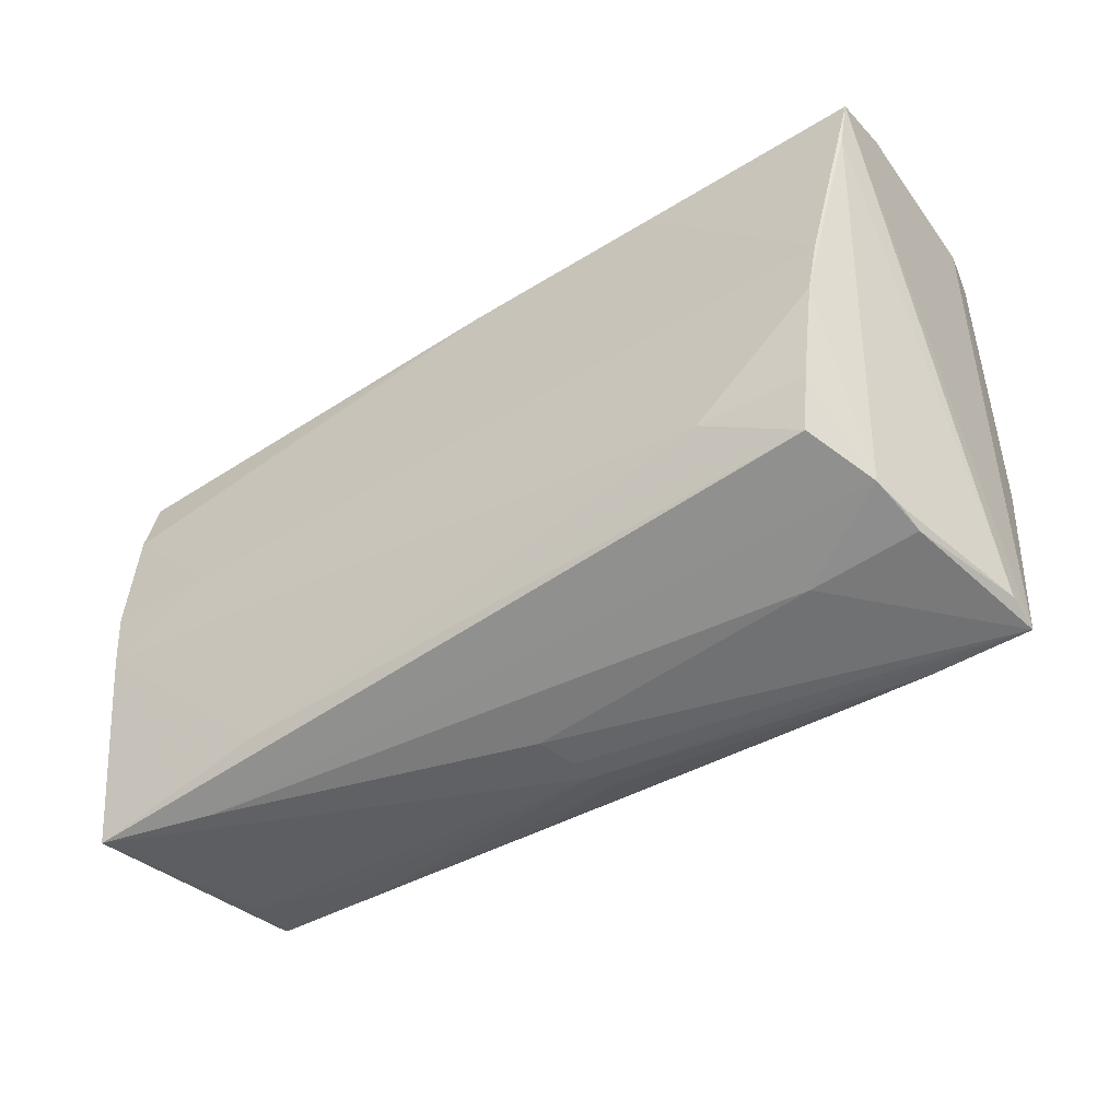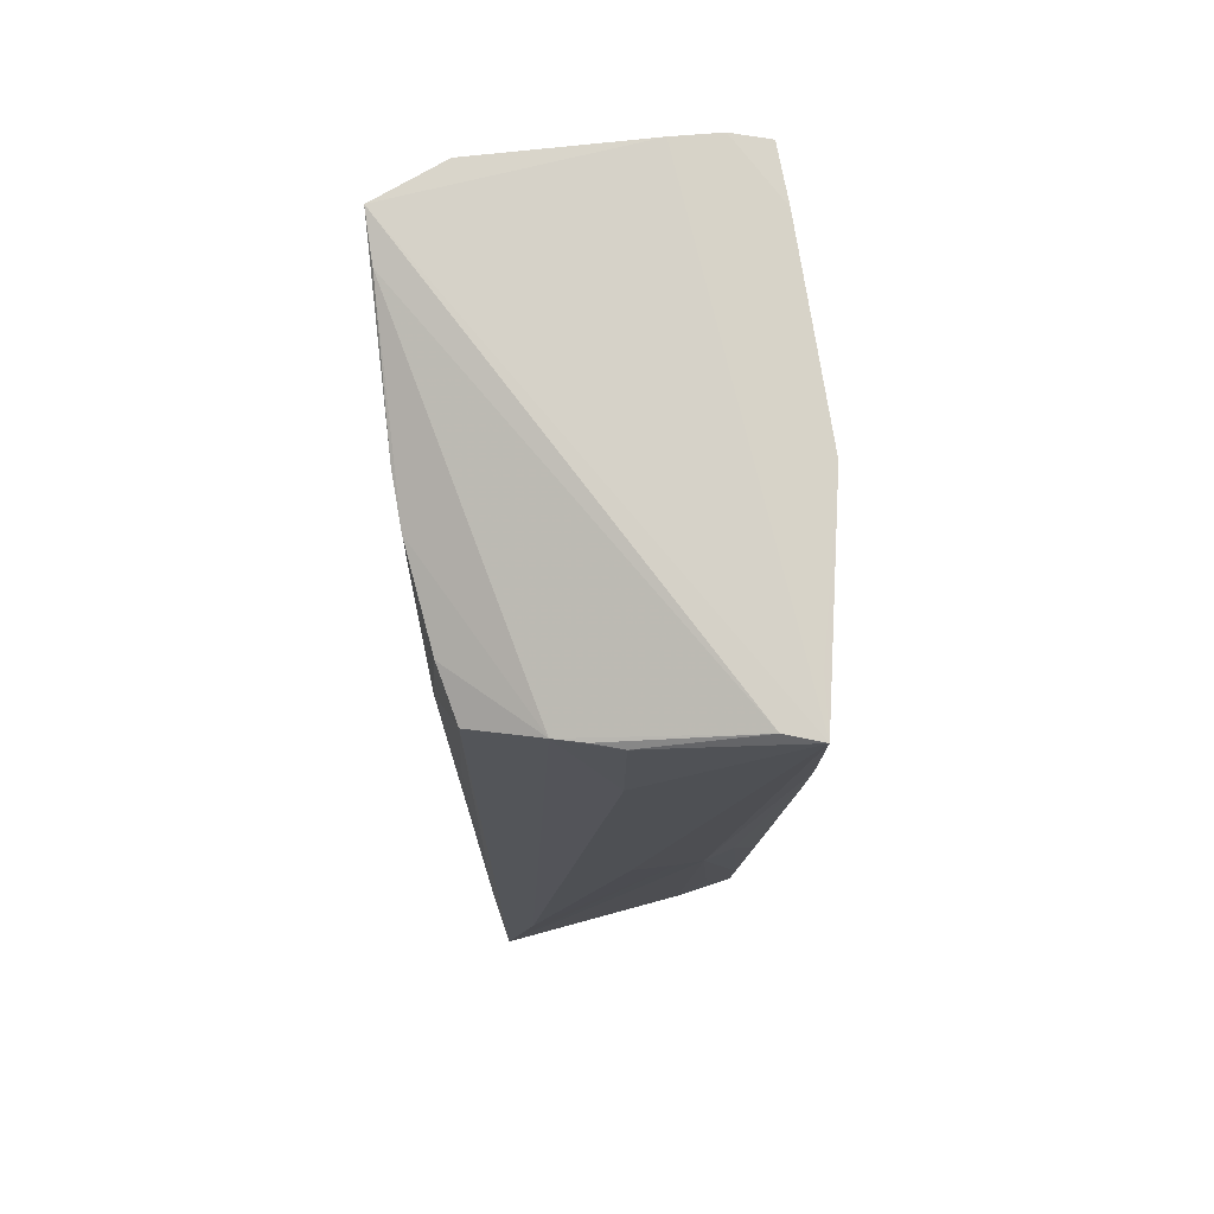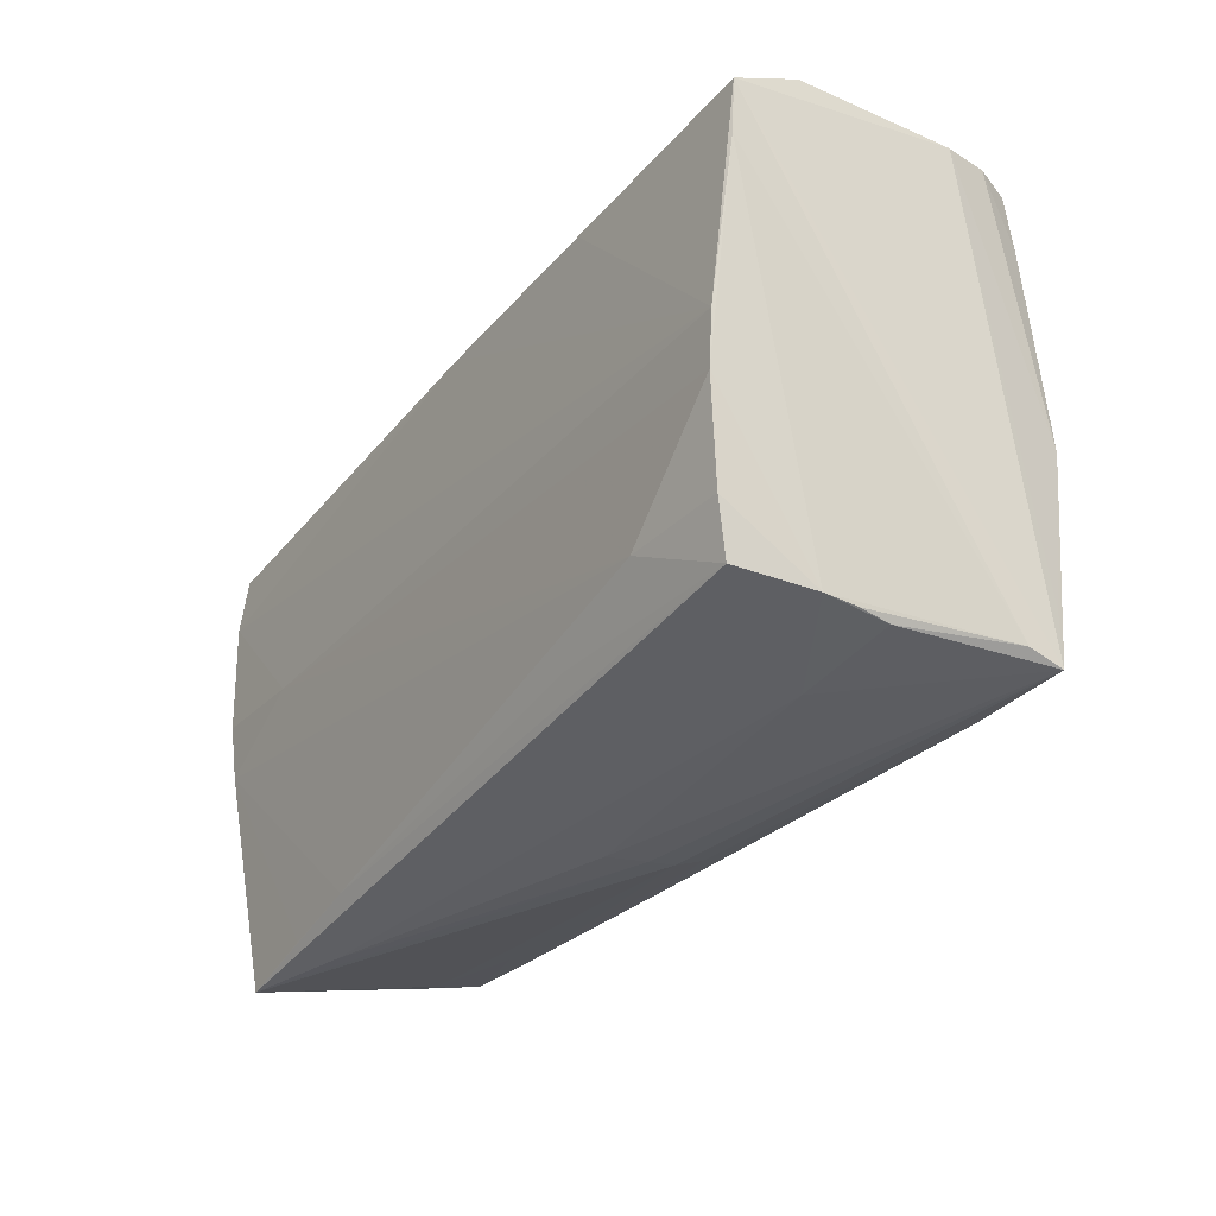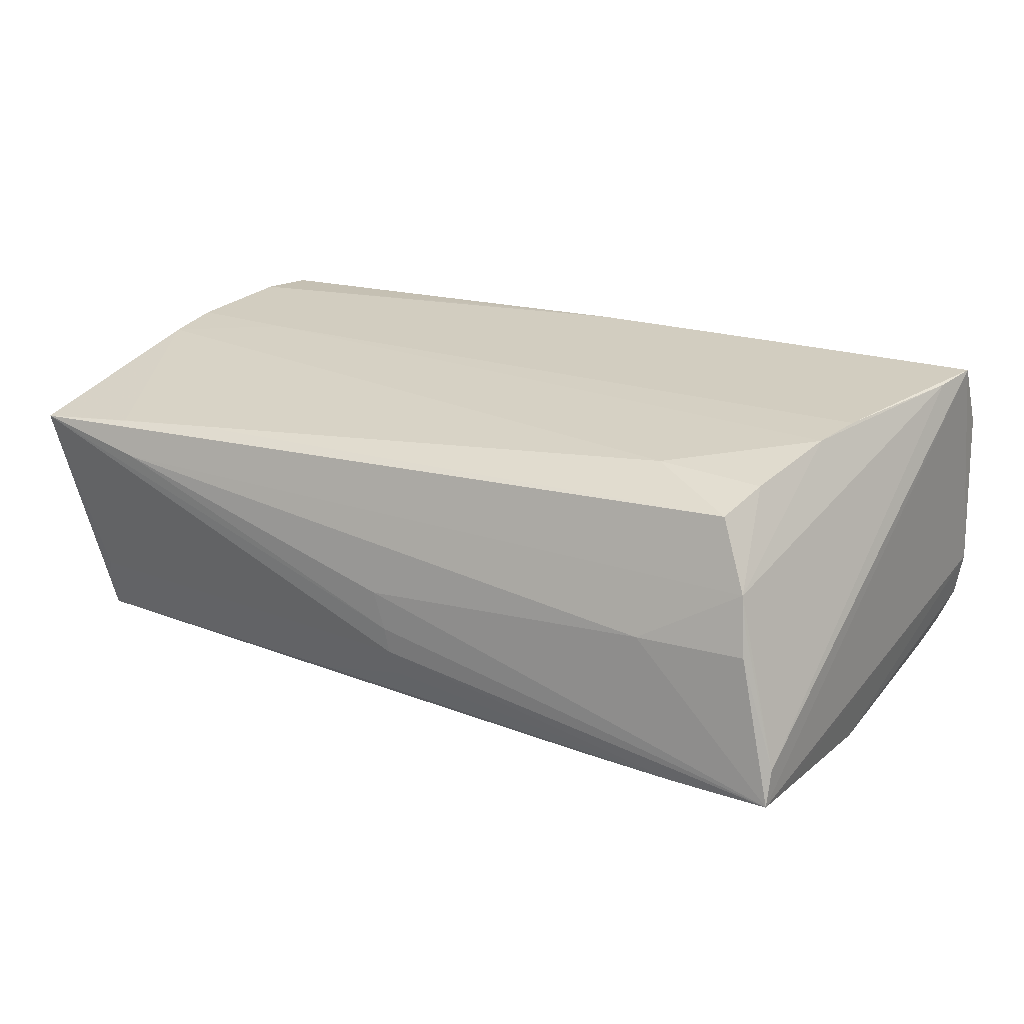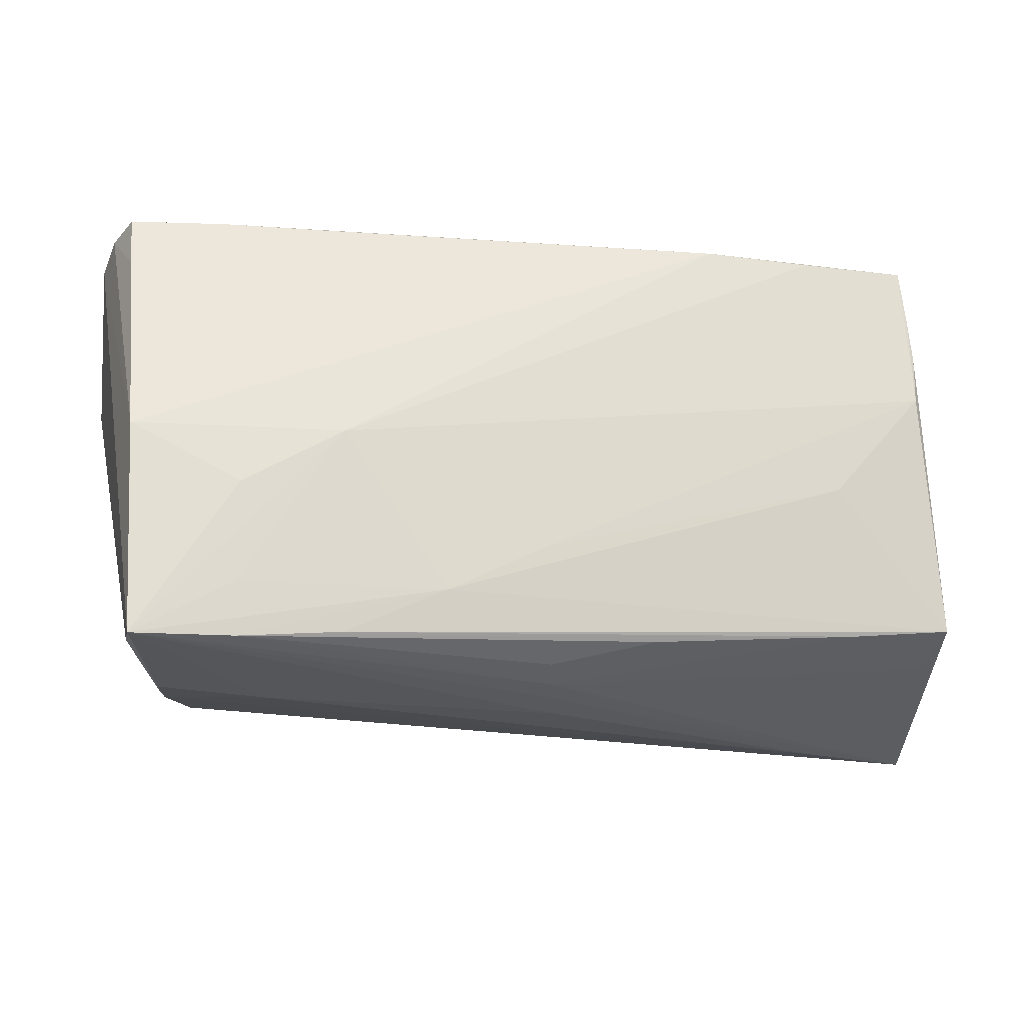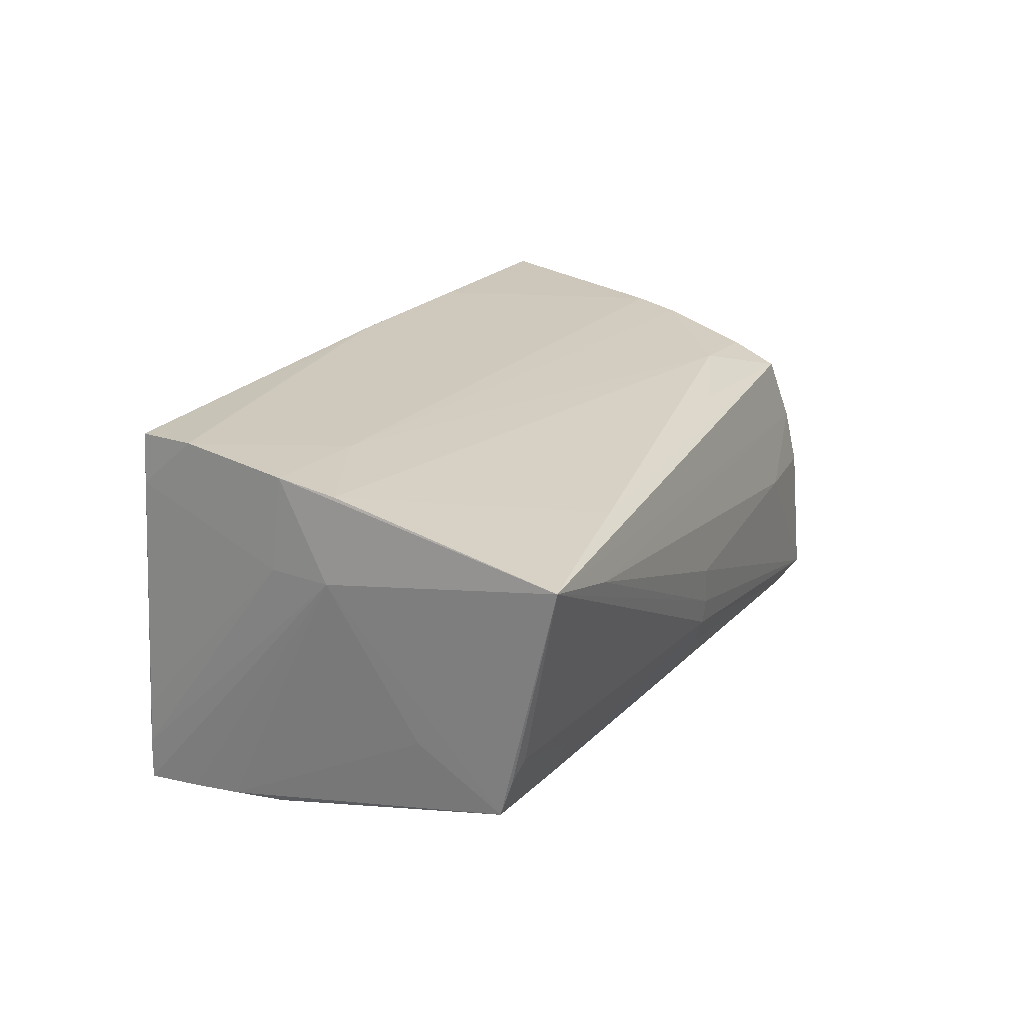
<metadata>
{"format":"obj","ext":"obj","renderer":"f3d","projection":"perspective","resolution":1024,"background":"white","views":[{"elev":-55.2,"azim":35.1,"up":"+Y"},{"elev":-18.7,"azim":90.6,"up":"+Y"},{"elev":-36.7,"azim":56.9,"up":"+Y"},{"elev":18.7,"azim":27.0,"up":"+Z"},{"elev":-26.1,"azim":170.0,"up":"+Y"},{"elev":19.9,"azim":-68.2,"up":"+Z"}]}
</metadata>
<code>
v 0.03823 -0.02318 -0.02201
v -0.05597 -0.02241 -0.01185
v 0.0459 -0.02883 0.005089
v -0.05395 0.01994 0.02415
v 0.04243 -0.02683 0.014
v 0.05477 0.02329 -0.01881
v -0.003197 -0.02994 -0.01123
v -0.05216 0.01043 -0.02264
v 0.01179 -0.02205 -0.02132
v 0.04659 -0.02948 0.001247
v -0.0514 0.02973 -0.01823
v -0.004941 -0.03069 -0.002774
v -0.05099 0.03008 -0.0236
v 0.03104 -0.01996 0.01756
v -0.02346 0.03011 -0.02422
v 0.04282 0.03069 -0.01891
v 0.05916 0.02659 0.01465
v 0.05264 -0.002908 -0.02291
v -0.03729 0.02978 -0.02422
v -0.05176 0.02314 -0.02318
v 0.05759 0.03016 -0.01246
v -0.01053 0.02398 0.02422
v 0.03844 -0.01022 -0.02347
v 0.05728 0.01558 0.02222
v 0.04504 0.02816 0.008622
v 0.02471 -0.02843 -0.02059
v 0.01579 -0.02442 0.01563
v 0.02998 0.03029 -0.02029
v -0.04202 0.004367 0.02212
v 0.05069 -0.03069 -0.02136
v -0.04219 -0.02411 -0.01272
v -0.03486 -0.02671 0.01523
v -0.04265 -0.02267 -0.01666
v -0.05464 -0.02352 -0.009167
v 0.04835 -0.008705 0.01956
v 0.05891 0.02895 -0.006481
v 0.0553 0.03064 -0.01743
v -0.04682 -0.0277 0.01476
v -0.05635 0.007847 0.01061
v -0.05707 -0.0008768 0.02107
v 0.02579 -0.002346 -0.02422
v 0.03038 0.02275 0.02377
v -0.05666 0.00639 0.02237
v -0.002571 -0.02859 -0.01469
v -0.05248 0.02722 0.01789
v 0.03284 -0.03069 -0.002061
v 0.05134 -0.02382 -0.02099
v 0.05902 0.0216 0.02308
v 0.03784 -0.03001 -0.0209
v -0.01571 -0.02568 -0.01751
v -0.05164 0.02923 -0.0126
v -0.05588 -0.02091 -0.01639
v -0.04474 -0.0296 0.01031
v 0.05041 -0.002542 0.02059
v -0.05615 -0.01051 -0.008889
v -0.04046 -0.003612 -0.02132
v -0.05916 -0.02902 0.01418
v -0.0036 -0.0304 -0.00783
v 0.04461 -0.0205 0.01637
v -0.05238 0.01685 -0.02269
v 0.003904 0.02425 0.02422
v 0.05091 -0.02978 -0.01669
v -0.05761 0.0002348 0.01033
v -0.05236 0.02699 0.02407
v 0.0468 -0.03024 -0.002425
v -0.0008576 -0.01521 -0.02168
f 63 57 43
f 52 57 63
f 63 43 39
f 62 30 48
f 40 43 57
f 29 43 40
f 40 14 29
f 63 60 55
f 55 52 63
f 60 52 55
f 4 22 64
f 4 43 29
f 63 39 11
f 11 13 63
f 15 28 18
f 65 46 30
f 30 62 65
f 48 17 61
f 61 17 64
f 64 22 61
f 22 4 61
f 64 17 25
f 48 30 36
f 36 17 48
f 5 14 27
f 54 4 29
f 54 61 4
f 14 40 32
f 32 27 14
f 57 5 32
f 5 27 32
f 34 7 57
f 57 7 58
f 58 7 30
f 45 39 43
f 43 4 45
f 45 4 64
f 64 11 45
f 23 18 30
f 16 28 15
f 15 13 16
f 13 11 16
f 64 37 16
f 16 11 64
f 8 52 60
f 9 26 52
f 46 65 3
f 3 5 57
f 21 25 17
f 17 36 21
f 21 37 64
f 64 25 21
f 21 36 18
f 30 18 47
f 47 36 30
f 18 36 47
f 59 14 5
f 5 3 59
f 29 14 35
f 35 54 29
f 14 59 35
f 35 59 3
f 48 61 42
f 42 54 48
f 61 54 42
f 38 40 57
f 57 32 38
f 38 32 40
f 57 52 2
f 2 34 57
f 52 34 2
f 31 34 52
f 7 34 31
f 33 31 52
f 7 31 33
f 52 26 33
f 57 58 53
f 53 3 57
f 46 3 53
f 30 46 12
f 12 58 30
f 46 53 12
f 12 53 58
f 51 11 39
f 39 45 51
f 51 45 11
f 41 23 30
f 66 8 41
f 15 18 41
f 18 23 41
f 41 9 66
f 20 8 60
f 13 8 20
f 20 60 63
f 63 13 20
f 52 8 56
f 56 8 66
f 56 9 52
f 66 9 56
f 30 7 49
f 50 33 49
f 49 33 26
f 49 9 30
f 26 9 49
f 30 9 1
f 1 41 30
f 9 41 1
f 48 54 24
f 24 62 48
f 24 3 62
f 54 35 24
f 24 35 3
f 10 65 62
f 62 3 10
f 10 3 65
f 37 21 6
f 6 21 18
f 6 16 37
f 6 18 28
f 28 16 6
f 7 33 44
f 44 33 50
f 44 49 7
f 50 49 44
f 19 8 13
f 19 41 8
f 19 13 15
f 15 41 19

</code>
